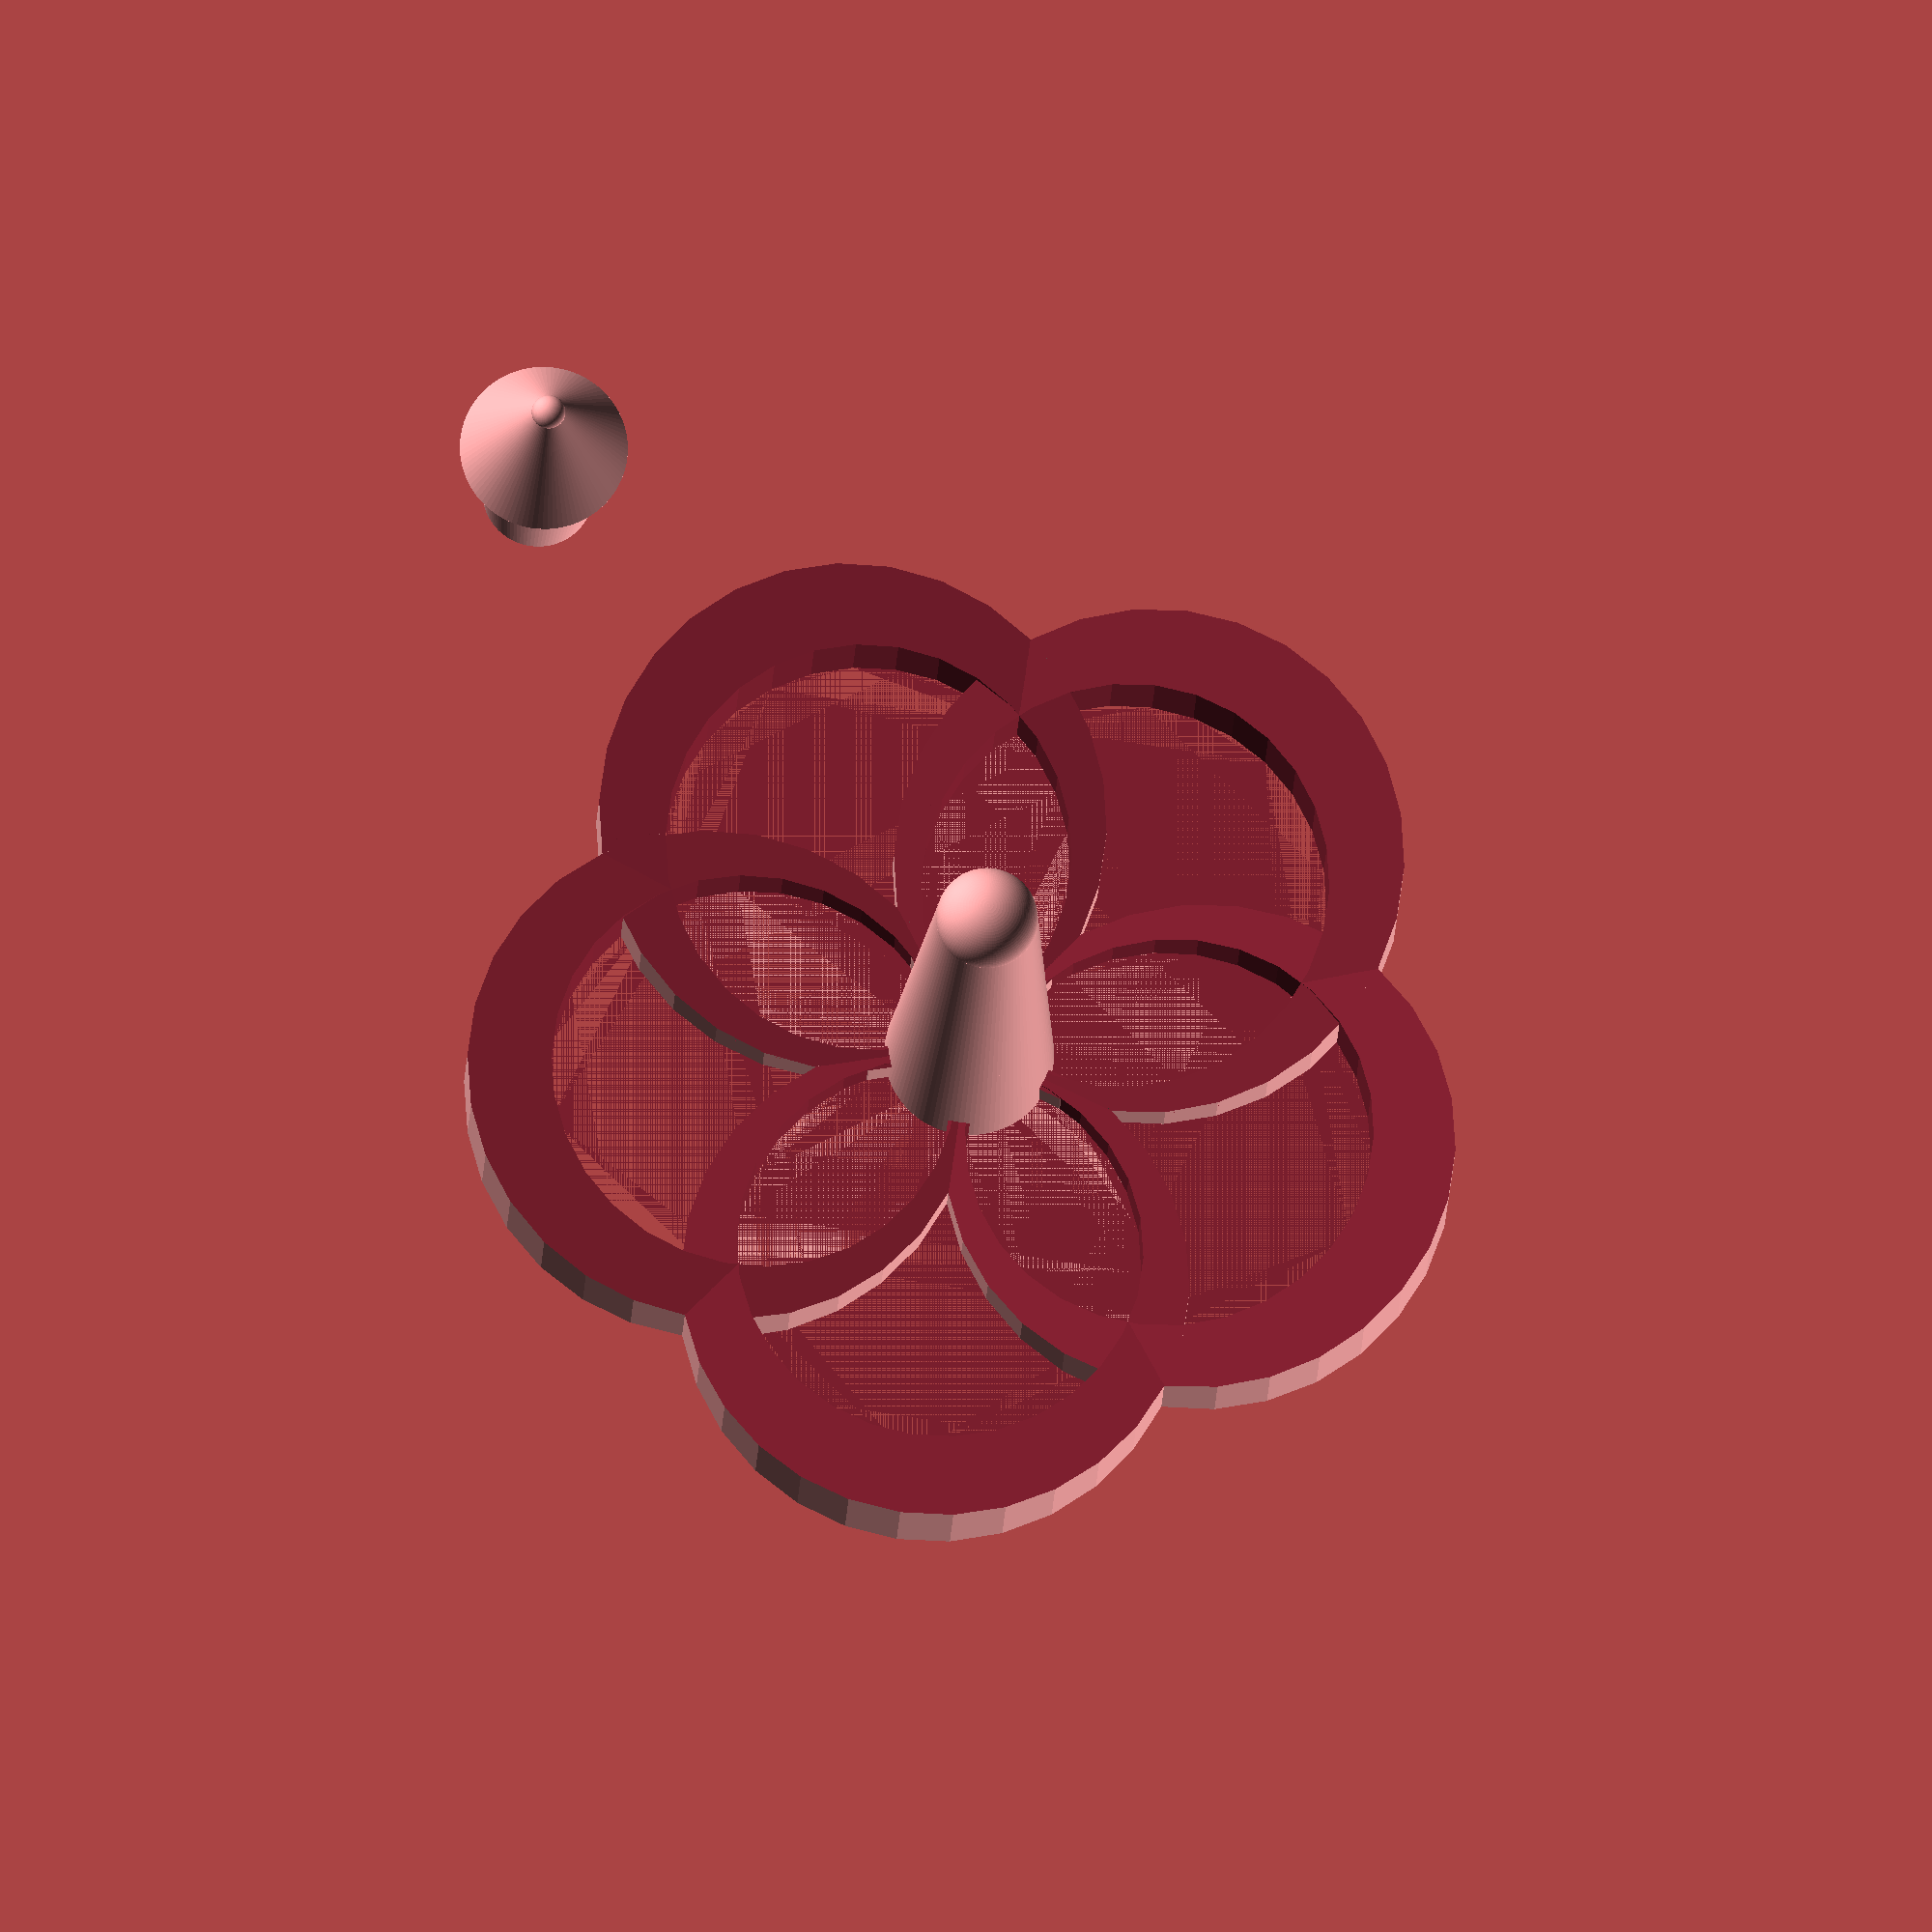
<openscad>
/*
    
 ______                                                
/\  _  \                                               
\ \ \L\ \                                              
 \ \  __ \                                             
  \ \ \/\ \                                            
   \ \_\ \_\                                           
    \/_/\/_/                                           
                                                       
                                                       
 ____        __                   __                   
/\  _`\   __/\ \__               /\ \                  
\ \ \L\ \/\_\ \ ,_\    __    ____\ \ \___              
 \ \ ,  /\/\ \ \ \/  /'__`\ /',__\\ \  _ `\            
  \ \ \\ \\ \ \ \ \_/\  __//\__, `\\ \ \ \ \           
   \ \_\ \_\ \_\ \__\ \____\/\____/ \ \_\ \_\          
    \/_/\/ /\/_/\/__/\/____/\/___/   \/_/\/_/          
                                                       
                                                       
 __  __   __                                           
/\ \/\ \ /\ \                                          
\ \ \/'/'\ \ \___      __      ___     ___      __     
 \ \ , <  \ \  _ `\  /'__`\  /' _ `\ /' _ `\  /'__`\   
  \ \ \\`\ \ \ \ \ \/\ \L\.\_/\ \/\ \/\ \/\ \/\ \L\.\_ 
   \ \_\ \_\\ \_\ \_\ \__/.\_\ \_\ \_\ \_\ \_\ \__/.\_\
    \/_/\/_/ \/_/\/_/\/__/\/_/\/_/\/_/\/_/\/_/\/__/\/_/
                                                       
                                                       
 ____                                                  
/\  _`\                  __                            
\ \ \/\ \     __    ____/\_\     __     ___            
 \ \ \ \ \  /'__`\ /',__\/\ \  /'_ `\ /' _ `\          
  \ \ \_\ \/\  __//\__, `\ \ \/\ \L\ \/\ \/\ \         
   \ \____/\ \____\/\____/\ \_\ \____ \ \_\ \_\        
    \/___/  \/____/\/___/  \/_/\/___L\ \/_/\/_/        
                                 /\____/               
                                 \_/__/                

Ritesh Khanna - ritesh@gmail.com

Please enjoy, revise and share this spinning top freely.
I always appriciate it when credit is given back to me!

*/

//Number of rings on the spinning top.
ringCount = 5;
//The diameter of each ring.
ringDiameter = 30; //   [15:80]
//How thick each ring is near the center of the spinning top.
ringInnerDepth = 2; //  [2:5]
//How thick each ring is at the furthest point from the center of the spinning top.  You should make this higher than the inner depth, as we want weight on the outside.
ringOutterDepth = 4; // [2:12]
//The height of each ring is near the center of the spinning top.
ringHeightInner = 2; // [2:5]
//The height of each ring at the furthest point from the center of the spinning top.  You should make this higher than the inner height, as we want weight on the outside.
ringHeightOutter = 6; // [2:12]

//How long you want the spinning shaft to be in the middle/
shaftHeight = 30;   //[15:50]
//The diameter of the shaft at the top
shaftDiameterTop = 6;   //[5:12]
//The diameter of the shaft at the base
shaftDiameterBase = 10; //[5:20]

//How "snug" should the point fit in to the shaft, if you can seem to get it in, increase this number, if it is too lose and falls out, decrease it.
pointInsertClearance = 0.05;
//How long should the point be.
pointHeight = 8;
//How pointy should the point be, 2 is a recommended value for all tops.
pointBallDiameter = 2;

//Thickness of the walls where the point enters the shaft.
shaftHoleWallThickness = 1;
//How deep should the point go in to the shaft.
shaftHoleHeight = 10;

//Quality of the object, higher values will result in smoother edges, but will take longer to render.
quality = 100; //[25:200]

//If you want to only print the body or point, you can
printMode = "both"; //[both, body, point]

//Internal Variables - NO NEED TO EDIT BELOW THIS LINE
ringInnerDiameter = ringDiameter - ringInnerDepth - ringOutterDepth;
ringHeightDelta = ringHeightOutter - ringHeightInner;

if (printMode == "both" || printMode == "body")
{
    rings();
    shaft();
}

if (printMode == "both" || printMode == "point")
{
    point();
}

module point()
{
    translate([ringDiameter,ringDiameter,shaftHoleHeight])
    {
        pointTip();
        translate([0,0,0])
        {
            rotate([0,180,0])
            {
                pointInsert();
            }
        }
    }
}



module pointTip()
{
    cylinder( d1=pointBallDiameter,d1=shaftDiameterBase-pointInsertClearance*2,h=pointHeight,$fn=quality);
    translate([0,0,pointHeight])
    {
        sphere( d=pointBallDiameter,$fn=quality);
    }
}

module pointInsert()
{
    difference()
    {
        cylinder(h=shaftHeight-pointInsertClearance,d1=shaftDiameterBase-shaftHoleWallThickness*2-pointInsertClearance*2,d2=shaftDiameterTop-shaftHoleWallThickness*2-pointInsertClearance*2,$fn=quality);
        
        translate([0,0,shaftHoleHeight + shaftHeight/2])
        {
            cube( [shaftDiameterBase,shaftDiameterBase,shaftHeight], true);
        }
    }
}


module shaft()
{
    difference()
    {
        shaftShell();
        shaftHole();
    }
}

module shaftShell()
{
    cylinder(h=shaftHeight,d1=shaftDiameterBase,d2=shaftDiameterTop,$fn=quality);
    translate([0,0,shaftHeight])
    {
        sphere( d=shaftDiameterTop,$fn=quality);
    }
} 
module shaftHole()
{
    difference()
    {
        cylinder(h=shaftHeight,d1=shaftDiameterBase-shaftHoleWallThickness*2,d2=shaftDiameterTop-shaftHoleWallThickness*2,$fn=quality);
        
        translate([0,0,shaftHoleHeight + shaftHeight/2])
        {
            cube( [shaftDiameterBase,shaftDiameterBase,shaftHeight], true);
        }
    }
}


module rings()
{
    difference()
    {
        ringsWhole();
        shaftHole();
    }
}

module ringsWhole()
{
    for (i = [0:ringCount])
    {
        rotate([0,0, i*(360/ringCount)])
        {
            ring();
        }
    }
}

module ring()
{
    translate([ ringDiameter/-2, 0,0])
    {
        difference()
        {
            difference()
            {
                linear_extrude(ringHeightOutter) { circle( d=ringDiameter ); }
                translate([ ringOutterDepth - ringInnerDepth,0,0])
                {
                    linear_extrude(ringHeightOutter) { circle( d=ringInnerDiameter ); }
                }
            }

            translate([ringDiameter/-2,ringDiameter/-2,ringHeightOutter])
            {
                theta = asin(ringHeightDelta / ringDiameter);
                rotate([0,theta,0])
                {
                    cube( [ringDiameter + 0.2,ringDiameter, ringHeightOutter]);
                }
            }
        }
    }
}
</openscad>
<views>
elev=15.3 azim=278.2 roll=358.0 proj=o view=wireframe
</views>
